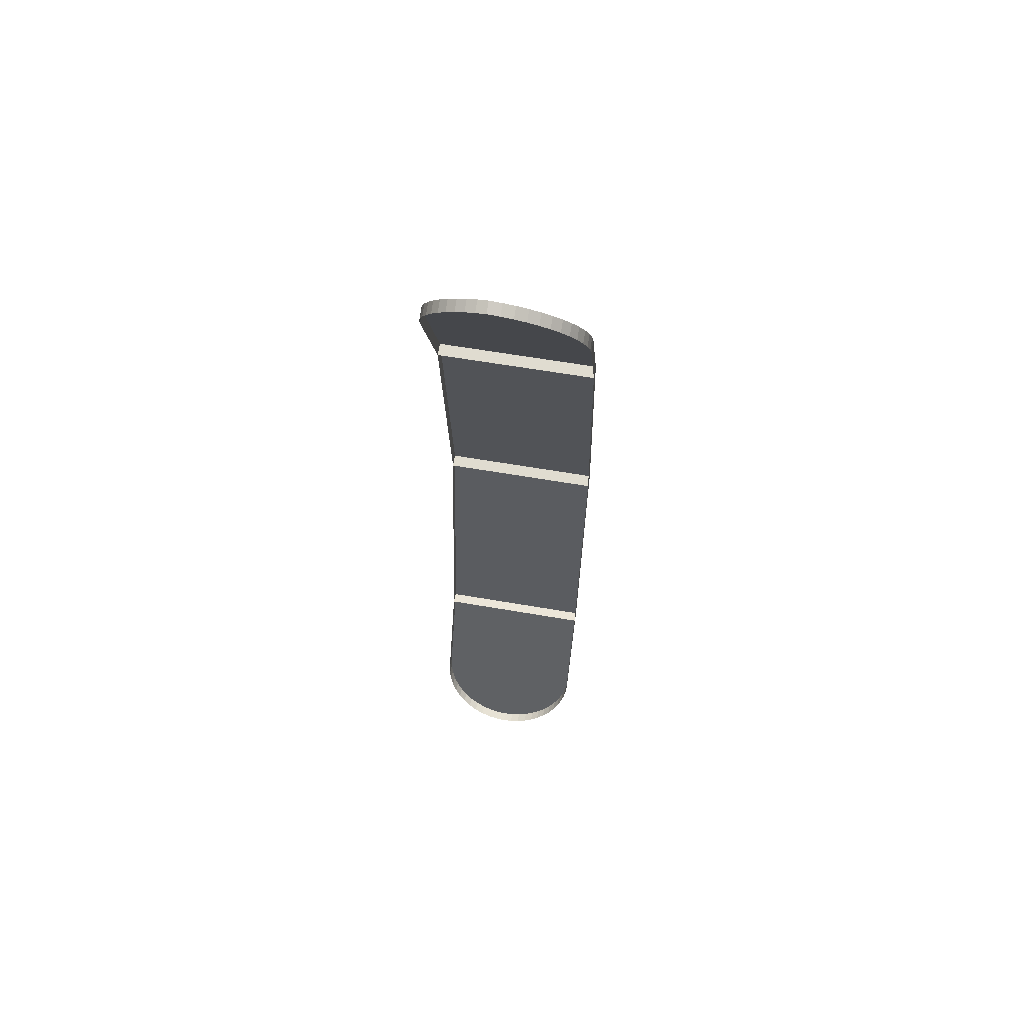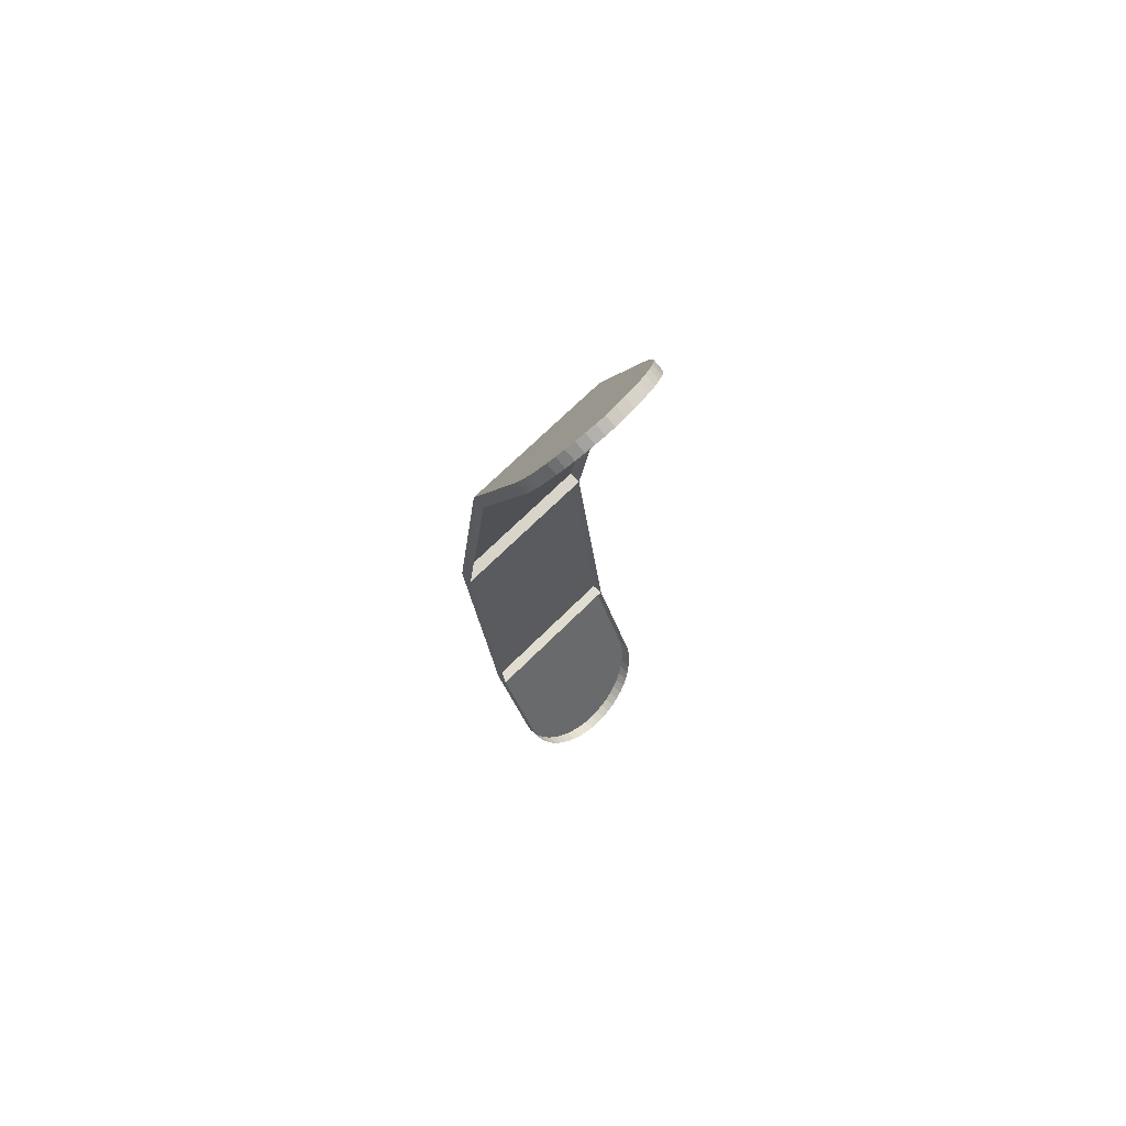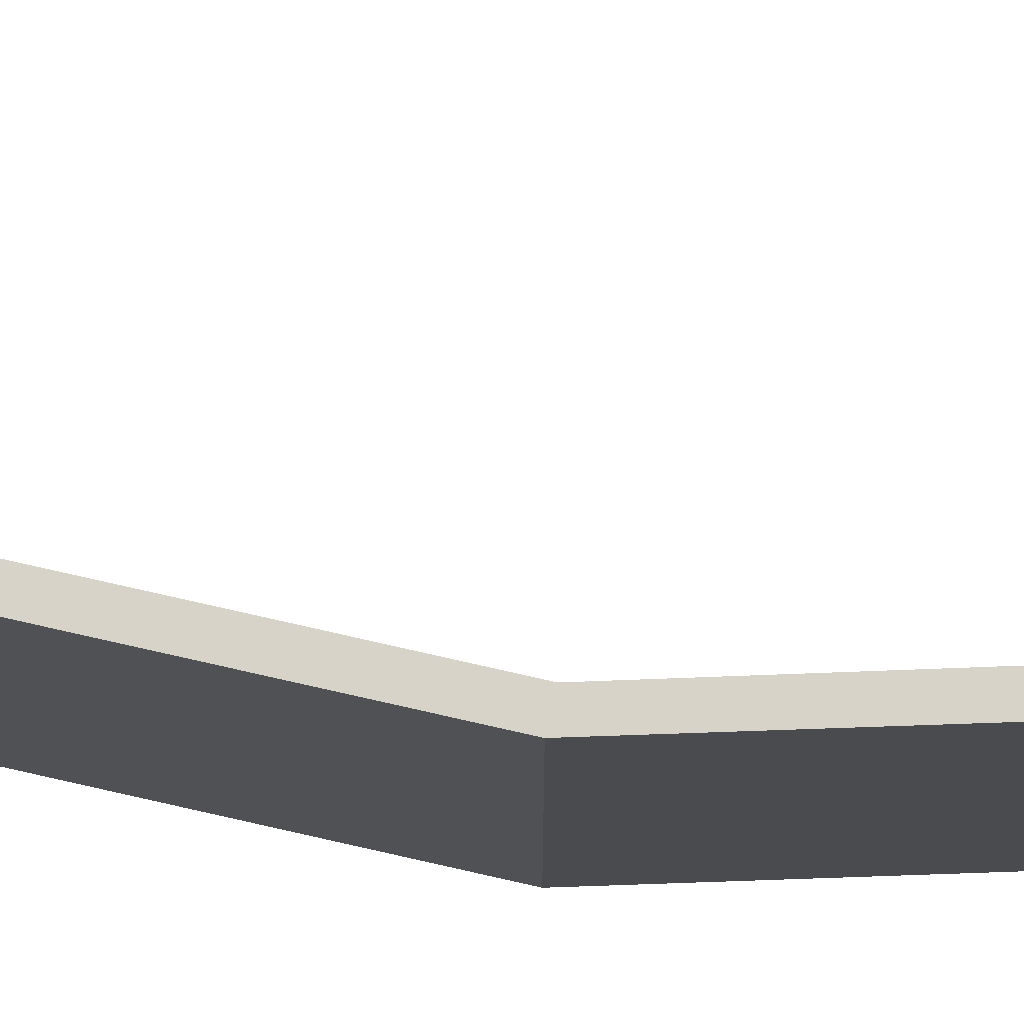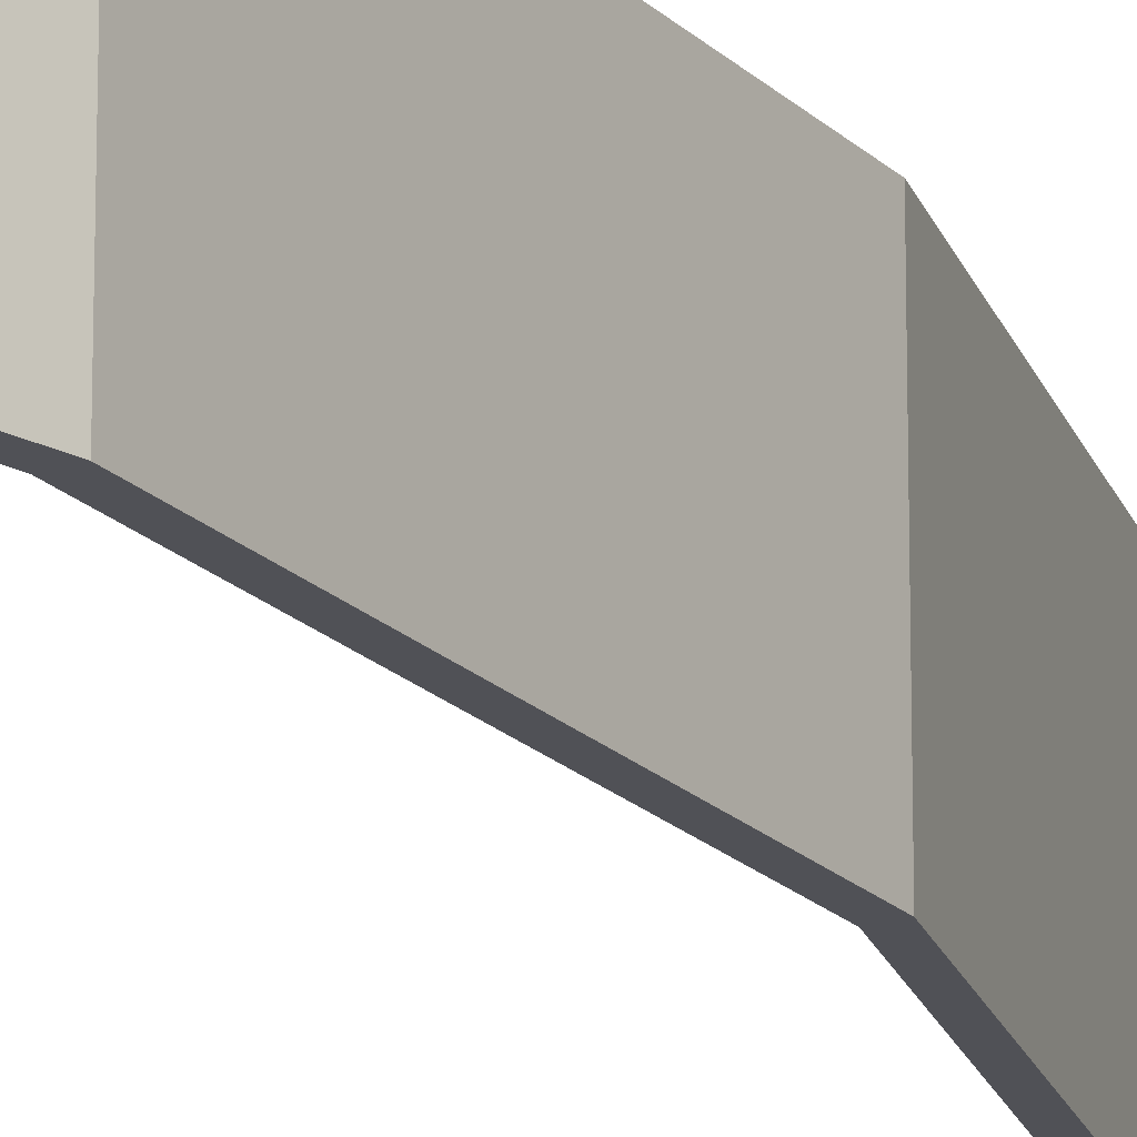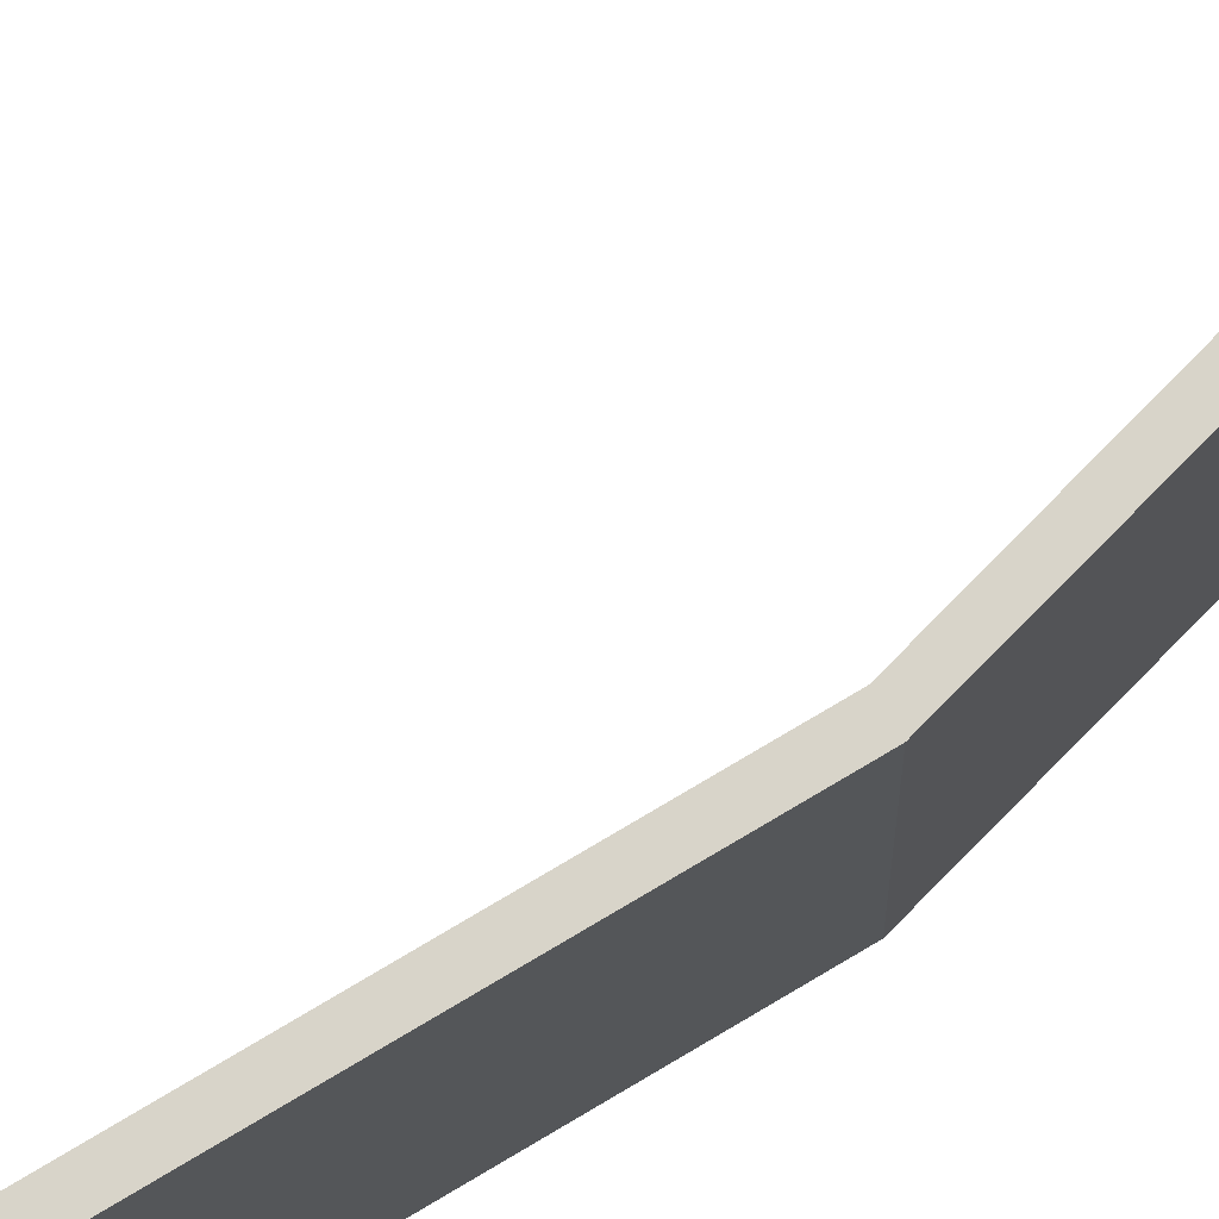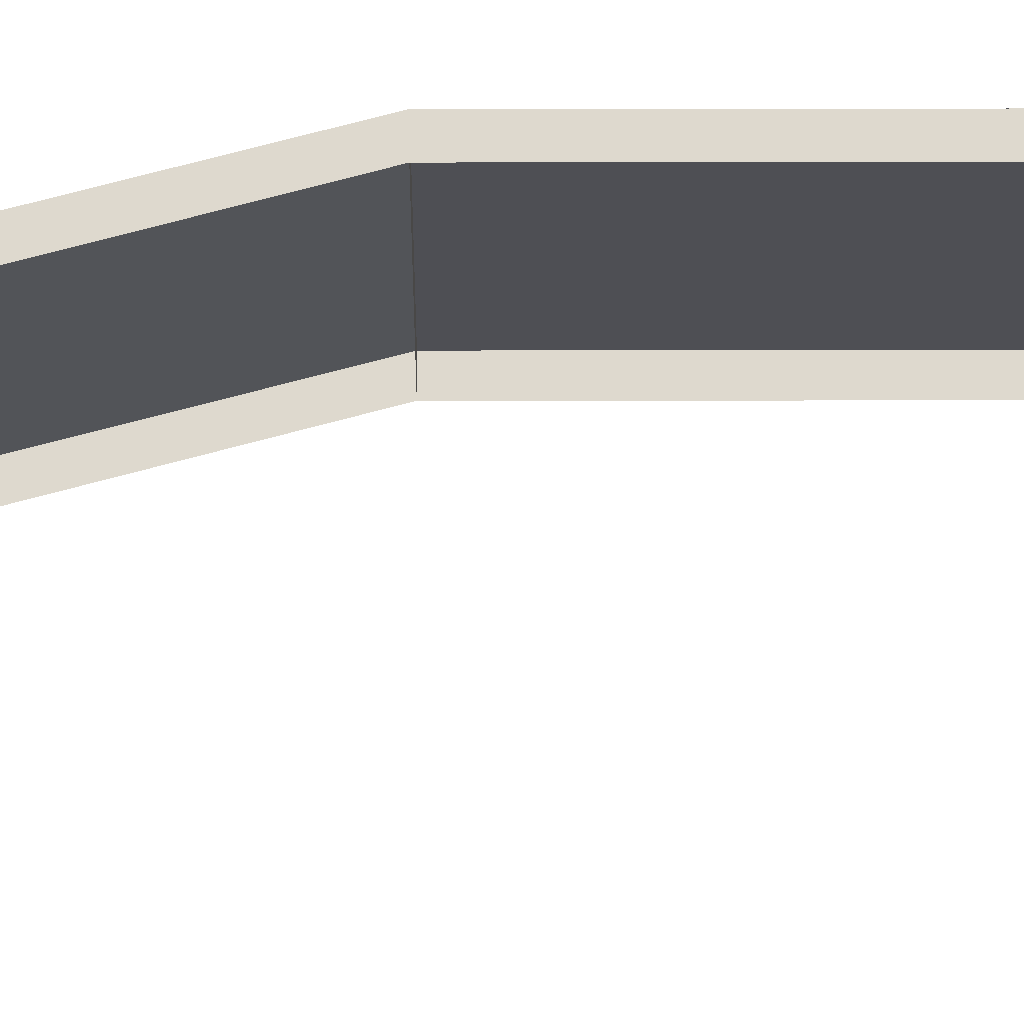
<metadata>
{"format":"obj","ext":"obj","renderer":"f3d","projection":"perspective","resolution":1024,"background":"white","views":[{"elev":62.4,"azim":-80.1,"up":"+Z"},{"elev":71.3,"azim":-134.6,"up":"+Z"},{"elev":75.9,"azim":95.8,"up":"+Y"},{"elev":-20.4,"azim":24.0,"up":"+Y"},{"elev":75.3,"azim":52.0,"up":"+Y"},{"elev":71.6,"azim":-97.1,"up":"+Y"}]}
</metadata>
<code>
o Group6/mesh8/mesh8-geometry#mesh8-geometry
v 0.6474 0.1334 -0.2282
v 0.6521 0.133 -0.2379
v 0.6549 0.1334 -0.2313
v 0.6446 0.133 -0.2347
v 0.6521 0.03347 -0.2379
v 0.6765 0.1334 -0.1594
v 0.6494 0.1317 -0.2443
v 0.6496 0.03466 -0.2438
v 0.6843 0.03347 -0.1617
v 0.6841 0.1334 -0.1617
v 0.6419 0.1317 -0.2411
v 0.6446 0.03347 -0.2347
v 0.6841 0.03347 -0.1617
v 0.6843 0.1334 -0.1617
v 0.7021 0.1334 0.02406
v 0.6765 0.03347 -0.1594
v 0.6468 0.1296 -0.2505
v 0.6472 0.03654 -0.2495
v 0.6421 0.03466 -0.2406
v 0.7099 0.03347 0.02503
v 0.6393 0.1296 -0.2473
v 0.7021 0.03347 0.02406
v 0.7099 0.1334 0.02503
v 0.6443 0.1267 -0.2563
v 0.6449 0.03909 -0.2549
v 0.6397 0.03654 -0.2463
v 0.6871 0.1334 0.2089
v 0.6871 0.03347 0.2089
v 0.6368 0.1267 -0.2532
v 0.6793 0.03347 0.2079
v 0.6793 0.1334 0.2079
v 0.642 0.1231 -0.2618
v 0.6427 0.04228 -0.26
v 0.6374 0.03909 -0.2518
v 0.6504 0.1334 0.2995
v 0.6555 0.03347 0.287
v 0.6345 0.1231 -0.2586
v 0.6484 0.03347 0.2842
v 0.6433 0.1334 0.2967
v 0.6399 0.1188 -0.2667
v 0.6408 0.04604 -0.2647
v 0.6353 0.04228 -0.2569
v 0.6524 0.03394 0.2947
v 0.6478 0.133 0.306
v 0.6324 0.1188 -0.2635
v 0.6493 0.03535 0.3022
v 0.6453 0.03394 0.2918
v 0.6407 0.133 0.3032
v 0.6381 0.1139 -0.271
v 0.639 0.05034 -0.2689
v 0.6333 0.04604 -0.2616
v 0.6452 0.1317 0.3125
v 0.6463 0.03767 0.3095
v 0.6306 0.1139 -0.2678
v 0.6422 0.03535 0.2993
v 0.6381 0.1317 0.3096
v 0.6291 0.1084 -0.2715
v 0.6374 0.05511 -0.2726
v 0.6315 0.05034 -0.2658
v 0.6427 0.1296 0.3186
v 0.6435 0.04088 0.3165
v 0.6393 0.03767 0.3067
v 0.6366 0.1084 -0.2746
v 0.6356 0.1296 0.3158
v 0.6279 0.1026 -0.2744
v 0.6361 0.06028 -0.2757
v 0.6299 0.05511 -0.2695
v 0.6403 0.1267 0.3245
v 0.6409 0.04491 0.323
v 0.6364 0.04088 0.3136
v 0.6353 0.1026 -0.2775
v 0.6332 0.1267 0.3216
v 0.627 0.09639 -0.2765
v 0.6351 0.06578 -0.2781
v 0.6286 0.06028 -0.2725
v 0.6381 0.1231 0.33
v 0.6385 0.04972 0.329
v 0.6338 0.04491 0.3201
v 0.6344 0.09639 -0.2796
v 0.631 0.1231 0.3271
v 0.6264 0.08998 -0.2777
v 0.6343 0.07153 -0.2799
v 0.6276 0.06578 -0.275
v 0.6361 0.1188 0.3349
v 0.6363 0.05522 0.3343
v 0.6314 0.04972 0.3261
v 0.6339 0.08998 -0.2809
v 0.629 0.1188 0.332
v 0.6262 0.08346 -0.2782
v 0.6339 0.07745 -0.281
v 0.6269 0.07153 -0.2767
v 0.6343 0.1139 0.3392
v 0.6344 0.06133 0.339
v 0.6292 0.05522 0.3315
v 0.6337 0.08346 -0.2813
v 0.6272 0.1139 0.3363
v 0.6264 0.07745 -0.2778
v 0.6258 0.1084 0.3399
v 0.6329 0.06797 0.3428
v 0.6273 0.06133 0.3361
v 0.6329 0.1084 0.3428
v 0.6246 0.1026 0.3428
v 0.6258 0.06797 0.3399
v 0.6317 0.07503 0.3458
v 0.6317 0.1026 0.3457
v 0.6238 0.09639 0.3449
v 0.6246 0.07503 0.3429
v 0.6308 0.09639 0.3478
v 0.6308 0.0824 0.3479
v 0.6232 0.08998 0.3462
v 0.6237 0.0824 0.345
v 0.6303 0.08998 0.3491
f 1 2 3
f 2 1 4
f 3 2 1
f 4 1 2
f 2 5 3
f 3 5 2
f 3 6 1
f 1 6 3
f 4 7 2
f 2 7 4
f 2 8 5
f 5 8 2
f 3 5 9
f 9 5 3
f 3 10 6
f 6 10 3
f 7 4 11
f 11 4 7
f 7 8 2
f 2 8 7
f 8 12 5
f 5 12 8
f 5 13 9
f 9 13 5
f 3 9 14
f 14 9 3
f 10 3 14
f 14 3 10
f 10 15 6
f 6 15 10
f 10 16 6
f 6 16 10
f 11 17 7
f 7 17 11
f 7 18 8
f 8 18 7
f 12 8 19
f 19 8 12
f 16 5 12
f 12 5 16
f 13 5 16
f 16 5 13
f 16 9 13
f 13 9 16
f 9 10 13
f 13 10 9
f 20 14 9
f 9 14 20
f 10 9 14
f 14 9 10
f 14 15 10
f 10 15 14
f 16 10 13
f 13 10 16
f 17 11 21
f 21 11 17
f 17 18 7
f 7 18 17
f 18 19 8
f 8 19 18
f 22 9 16
f 16 9 22
f 14 20 23
f 23 20 14
f 9 22 20
f 20 22 9
f 15 14 23
f 23 14 15
f 21 24 17
f 17 24 21
f 17 25 18
f 18 25 17
f 19 18 26
f 26 18 19
f 22 23 20
f 20 23 22
f 20 27 23
f 23 27 20
f 22 28 20
f 20 28 22
f 23 22 15
f 15 22 23
f 27 15 23
f 23 15 27
f 24 21 29
f 29 21 24
f 24 25 17
f 17 25 24
f 25 26 18
f 18 26 25
f 27 20 28
f 28 20 27
f 28 22 30
f 30 22 28
f 15 27 31
f 31 27 15
f 29 32 24
f 24 32 29
f 24 33 25
f 25 33 24
f 26 25 34
f 34 25 26
f 28 35 27
f 27 35 28
f 27 30 28
f 28 30 27
f 30 36 28
f 28 36 30
f 30 27 31
f 31 27 30
f 35 31 27
f 27 31 35
f 32 29 37
f 37 29 32
f 32 33 24
f 24 33 32
f 33 34 25
f 25 34 33
f 35 28 36
f 36 28 35
f 36 30 38
f 38 30 36
f 31 35 39
f 39 35 31
f 37 40 32
f 32 40 37
f 32 41 33
f 33 41 32
f 34 33 42
f 42 33 34
f 35 36 43
f 43 36 35
f 38 43 36
f 36 43 38
f 44 39 35
f 35 39 44
f 40 37 45
f 45 37 40
f 40 41 32
f 32 41 40
f 41 42 33
f 33 42 41
f 35 43 46
f 46 43 35
f 43 38 47
f 47 38 43
f 39 44 48
f 48 44 39
f 35 46 44
f 44 46 35
f 45 49 40
f 40 49 45
f 40 50 41
f 41 50 40
f 42 41 51
f 51 41 42
f 47 46 43
f 43 46 47
f 52 48 44
f 44 48 52
f 44 46 53
f 53 46 44
f 49 45 54
f 54 45 49
f 49 50 40
f 40 50 49
f 50 51 41
f 41 51 50
f 46 47 55
f 55 47 46
f 48 52 56
f 56 52 48
f 44 53 52
f 52 53 44
f 55 53 46
f 46 53 55
f 57 49 54
f 54 49 57
f 49 58 50
f 50 58 49
f 51 50 59
f 59 50 51
f 60 56 52
f 52 56 60
f 52 53 61
f 61 53 52
f 53 55 62
f 62 55 53
f 49 57 63
f 63 57 49
f 63 58 49
f 49 58 63
f 58 59 50
f 50 59 58
f 56 60 64
f 64 60 56
f 52 61 60
f 60 61 52
f 62 61 53
f 53 61 62
f 65 63 57
f 57 63 65
f 63 66 58
f 58 66 63
f 59 58 67
f 67 58 59
f 68 64 60
f 60 64 68
f 60 61 69
f 69 61 60
f 61 62 70
f 70 62 61
f 63 65 71
f 71 65 63
f 71 66 63
f 63 66 71
f 66 67 58
f 58 67 66
f 64 68 72
f 72 68 64
f 60 69 68
f 68 69 60
f 70 69 61
f 61 69 70
f 73 71 65
f 65 71 73
f 71 74 66
f 66 74 71
f 67 66 75
f 75 66 67
f 76 72 68
f 68 72 76
f 68 69 77
f 77 69 68
f 69 70 78
f 78 70 69
f 71 73 79
f 79 73 71
f 79 74 71
f 71 74 79
f 74 75 66
f 66 75 74
f 72 76 80
f 80 76 72
f 68 77 76
f 76 77 68
f 78 77 69
f 69 77 78
f 81 79 73
f 73 79 81
f 79 82 74
f 74 82 79
f 75 74 83
f 83 74 75
f 84 80 76
f 76 80 84
f 76 77 85
f 85 77 76
f 77 78 86
f 86 78 77
f 79 81 87
f 87 81 79
f 87 82 79
f 79 82 87
f 82 83 74
f 74 83 82
f 80 84 88
f 88 84 80
f 76 85 84
f 84 85 76
f 86 85 77
f 77 85 86
f 89 87 81
f 81 87 89
f 87 90 82
f 82 90 87
f 83 82 91
f 91 82 83
f 92 88 84
f 84 88 92
f 84 85 93
f 93 85 84
f 85 86 94
f 94 86 85
f 87 89 95
f 95 89 87
f 90 87 95
f 95 87 90
f 90 91 82
f 82 91 90
f 88 92 96
f 96 92 88
f 84 93 92
f 92 93 84
f 94 93 85
f 85 93 94
f 97 95 89
f 89 95 97
f 95 97 90
f 90 97 95
f 91 90 97
f 97 90 91
f 92 98 96
f 96 98 92
f 92 93 99
f 99 93 92
f 93 94 100
f 100 94 93
f 98 92 101
f 101 92 98
f 100 99 93
f 93 99 100
f 92 99 101
f 101 99 92
f 101 102 98
f 98 102 101
f 99 100 103
f 103 100 99
f 101 99 104
f 104 99 101
f 102 101 105
f 105 101 102
f 103 104 99
f 99 104 103
f 101 104 105
f 105 104 101
f 105 106 102
f 102 106 105
f 104 103 107
f 107 103 104
f 105 104 108
f 108 104 105
f 106 105 108
f 108 105 106
f 107 109 104
f 104 109 107
f 108 104 109
f 109 104 108
f 108 110 106
f 106 110 108
f 109 107 111
f 111 107 109
f 108 109 112
f 112 109 108
f 110 108 112
f 112 108 110
f 111 112 109
f 109 112 111
f 112 111 110
f 110 111 112

</code>
